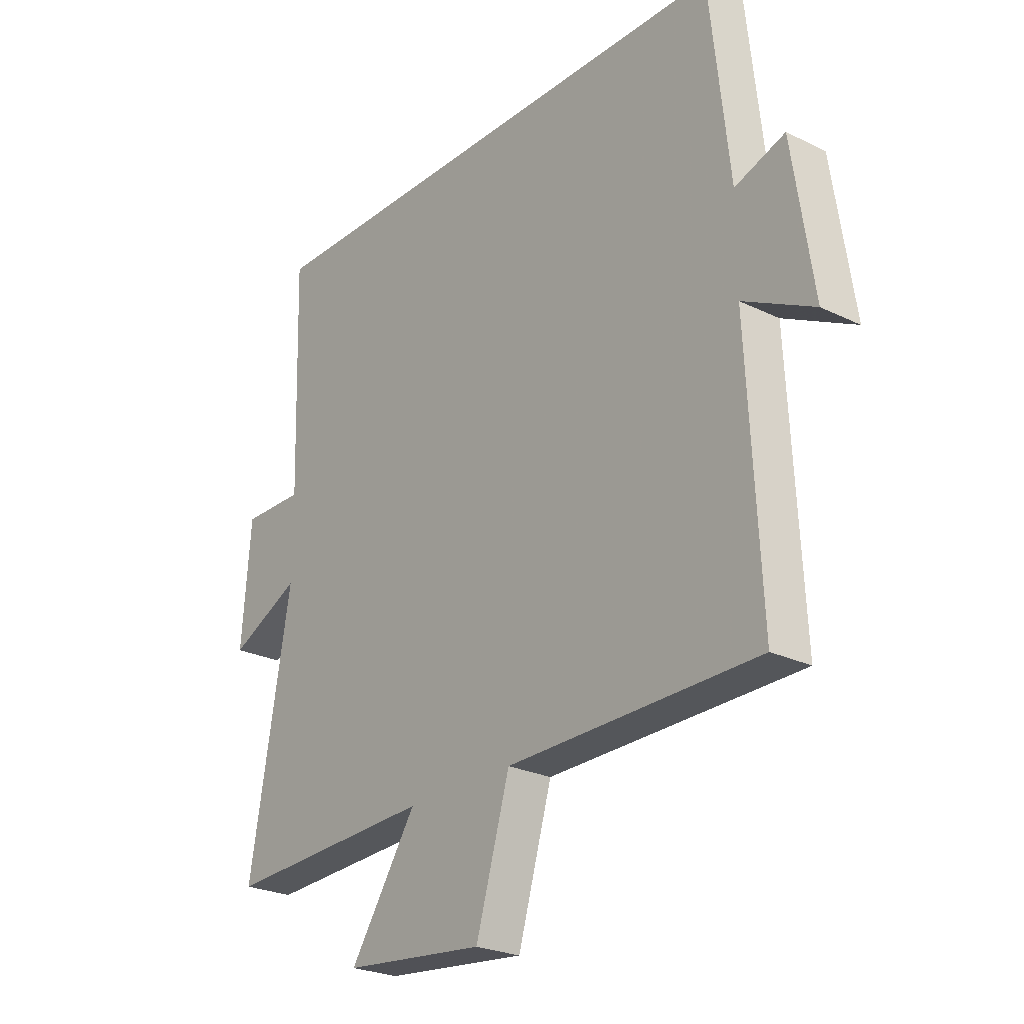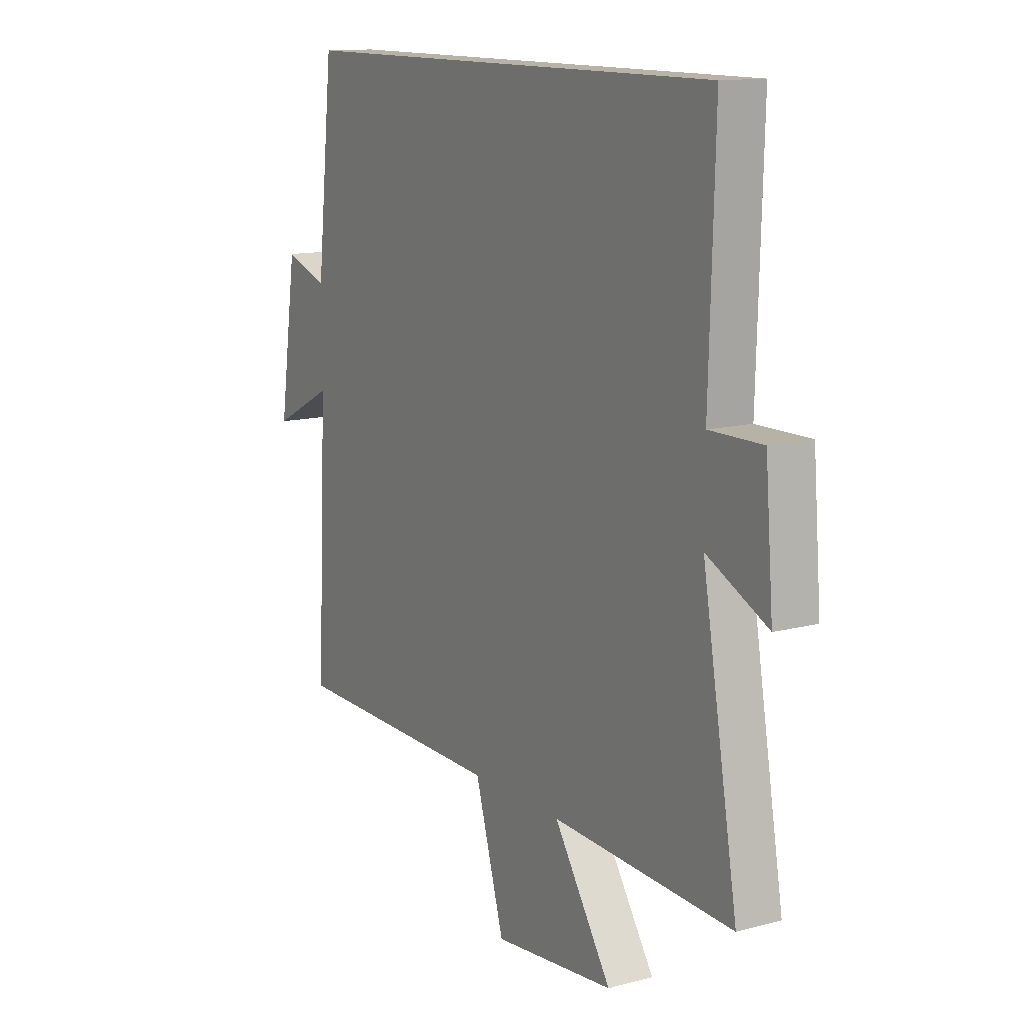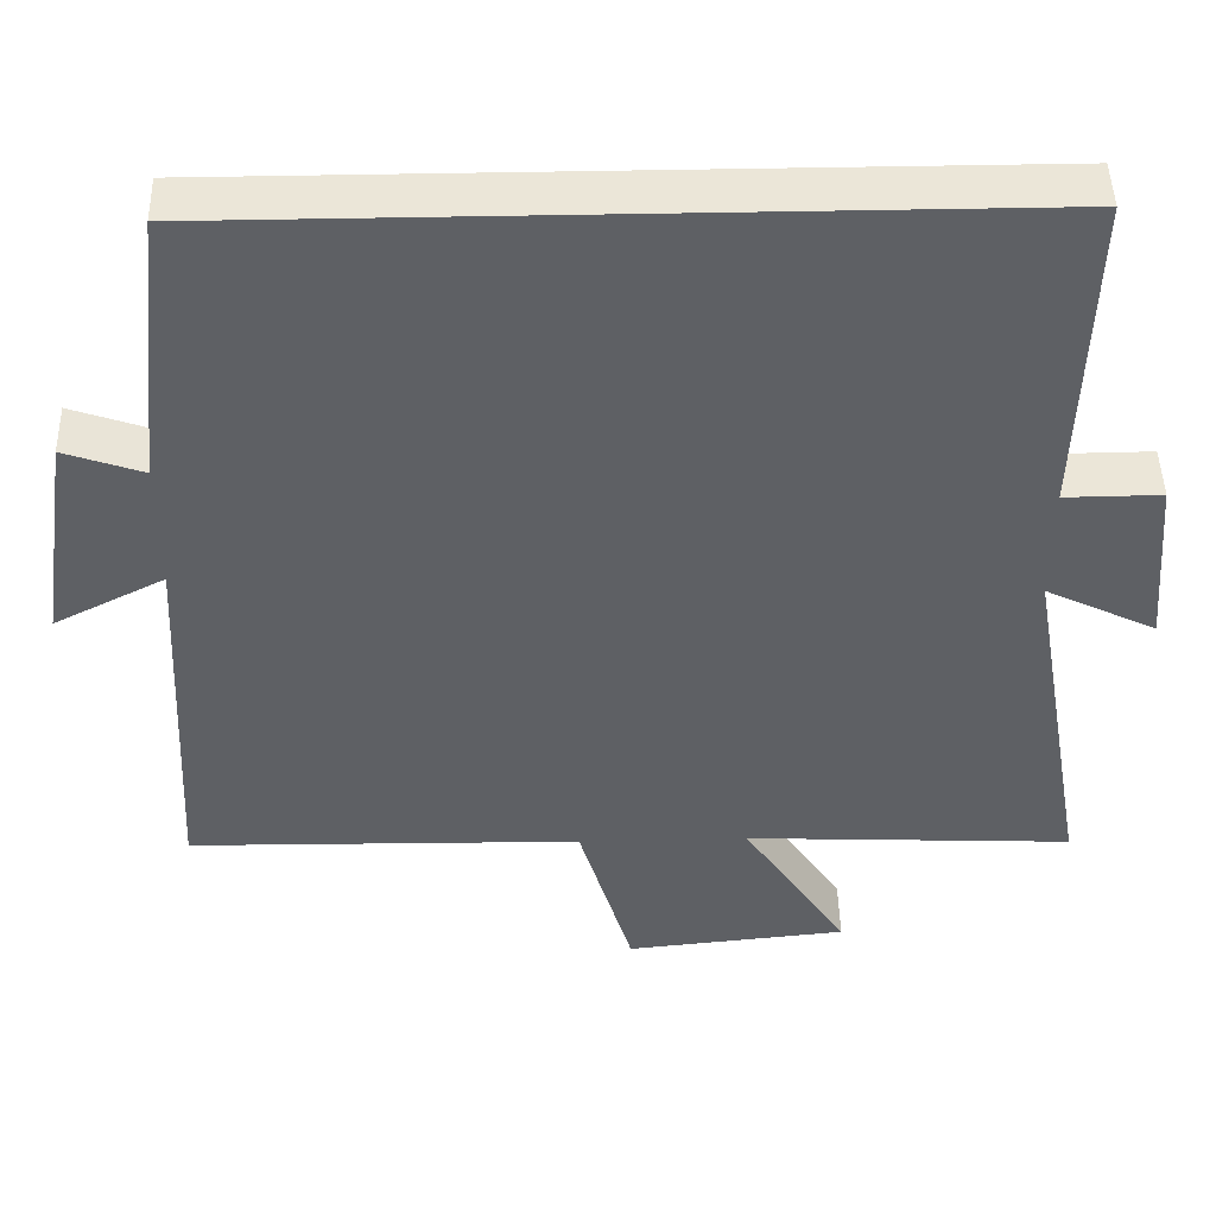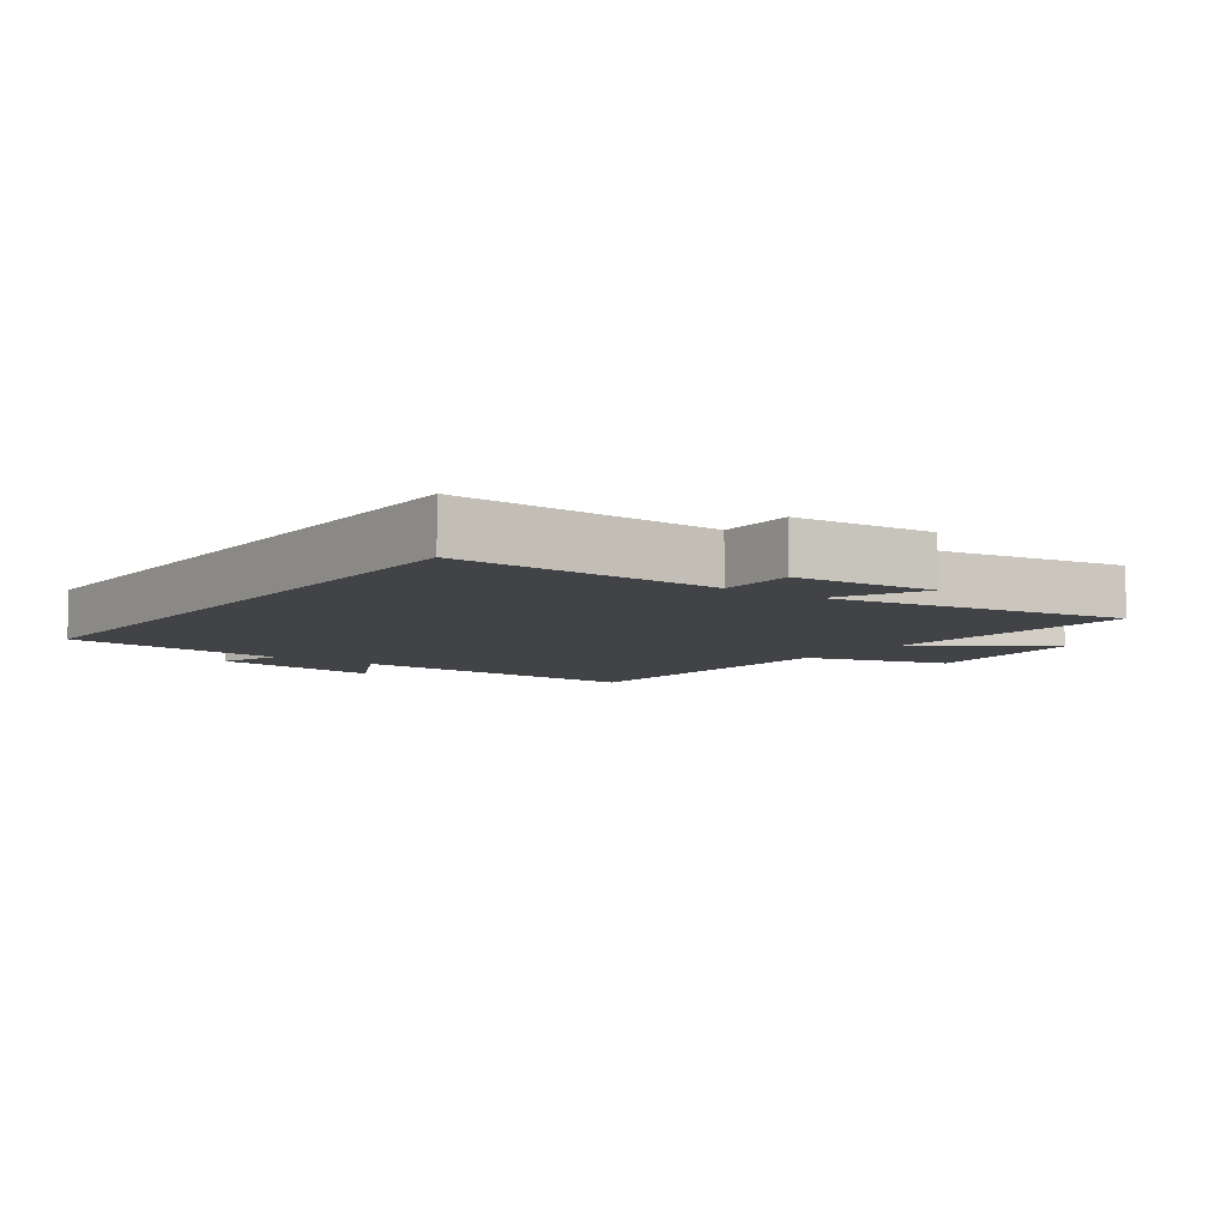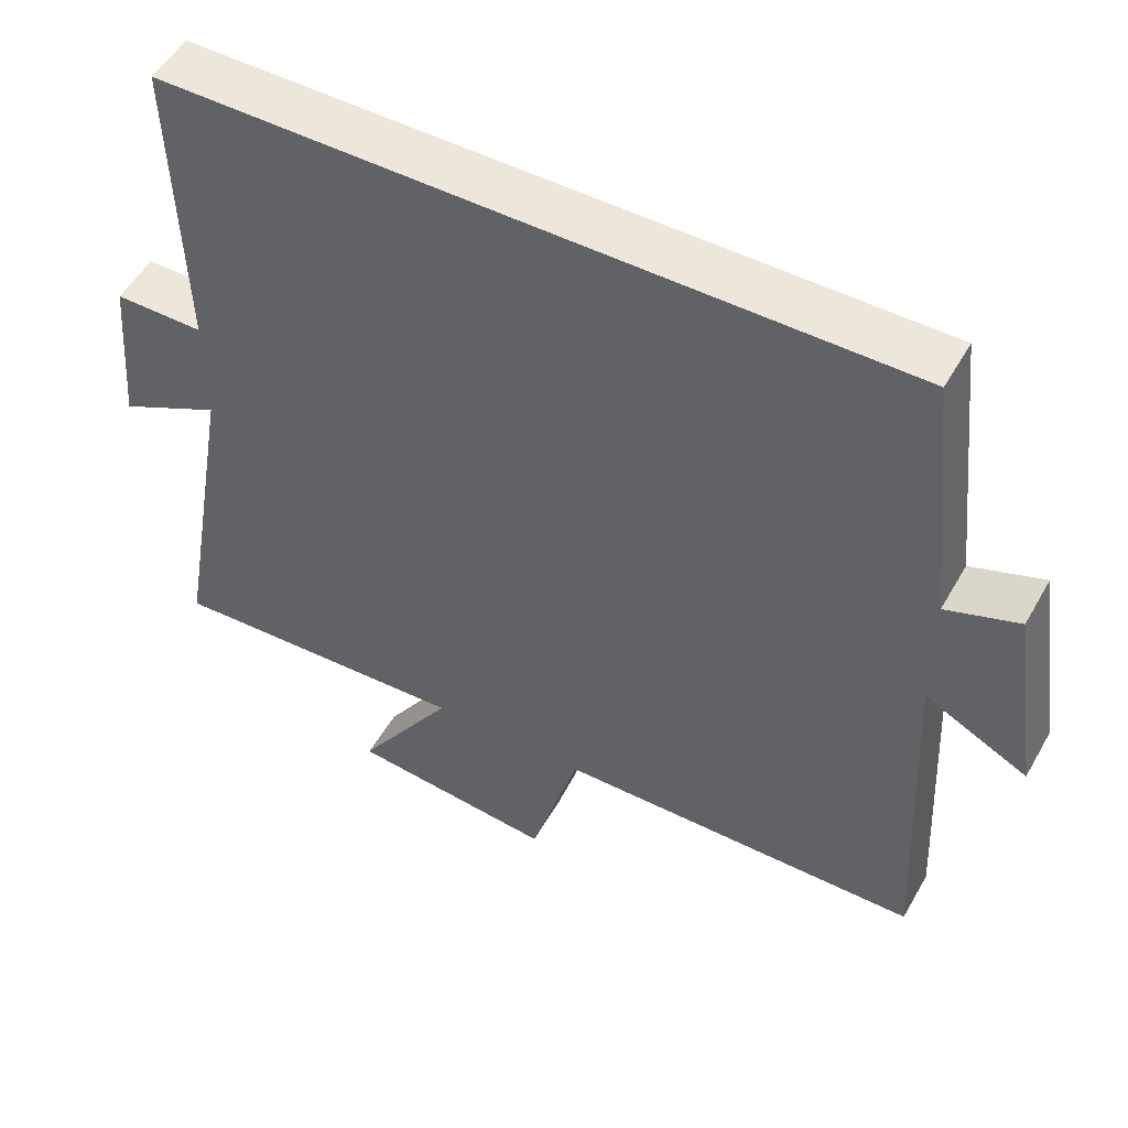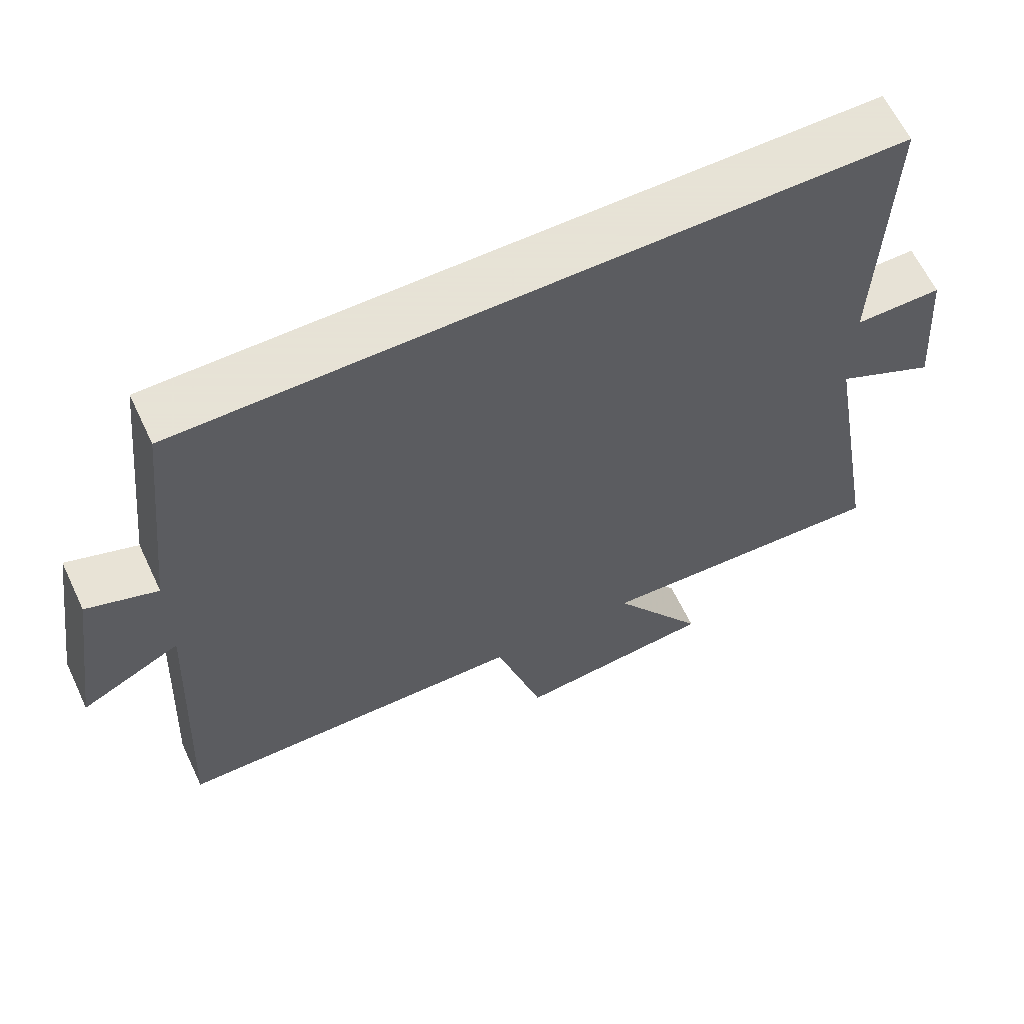
<metadata>
{"format":"obj","ext":"obj","renderer":"f3d","projection":"perspective","resolution":1024,"background":"white","views":[{"elev":-25.0,"azim":-128.4,"up":"+Z"},{"elev":12.9,"azim":58.6,"up":"+Z"},{"elev":46.6,"azim":-1.4,"up":"+Z"},{"elev":-7.1,"azim":53.8,"up":"+Y"},{"elev":51.7,"azim":-151.1,"up":"+Z"},{"elev":62.8,"azim":-25.3,"up":"+Z"}]}
</metadata>
<code>
v -0.524 0.07 -0.493
v -0.5 0.07 -0.015
v -0.637 0.07 -0.085
v -0.597 0.07 0.185
v -0.5 0.07 0.151
v -0.462 0.07 0.5
v 0.512 0.07 0.5
v 0.5 0.07 0.09
v 0.619 0.07 0.091
v 0.637 0.07 -0.127
v 0.5 0.07 -0.06
v 0.58 0.07 -0.519
v 0.173 0.07 -0.5
v 0.303 0.07 -0.697
v 0.029 0.07 -0.725
v -0.037 0.07 -0.5
v -0.524 0 -0.493
v -0.5 0 -0.015
v -0.637 0 -0.085
v -0.597 0 0.185
v -0.5 0 0.151
v -0.462 0 0.5
v 0.512 0 0.5
v 0.5 0 0.09
v 0.619 0 0.091
v 0.637 0 -0.127
v 0.5 0 -0.06
v 0.58 0 -0.519
v 0.173 0 -0.5
v 0.303 0 -0.697
v 0.029 0 -0.725
v -0.037 0 -0.5
f 13 14 15 16
f 13 16 1 2
f 11 12 13 2
f 8 9 10 11
f 8 11 2
f 7 8 2
f 6 7 2
f 5 6 2
f 2 3 4 5
f 32 31 30 29
f 18 17 32 29
f 18 29 28 27
f 27 26 25 24
f 18 27 24
f 18 24 23
f 18 23 22
f 18 22 21
f 21 20 19 18
f 1 17 18 2
f 2 18 19 3
f 3 19 20 4
f 4 20 21 5
f 5 21 22 6
f 6 22 23 7
f 7 23 24 8
f 8 24 25 9
f 9 25 26 10
f 10 26 27 11
f 11 27 28 12
f 12 28 29 13
f 13 29 30 14
f 14 30 31 15
f 15 31 32 16
f 16 32 17 1

</code>
